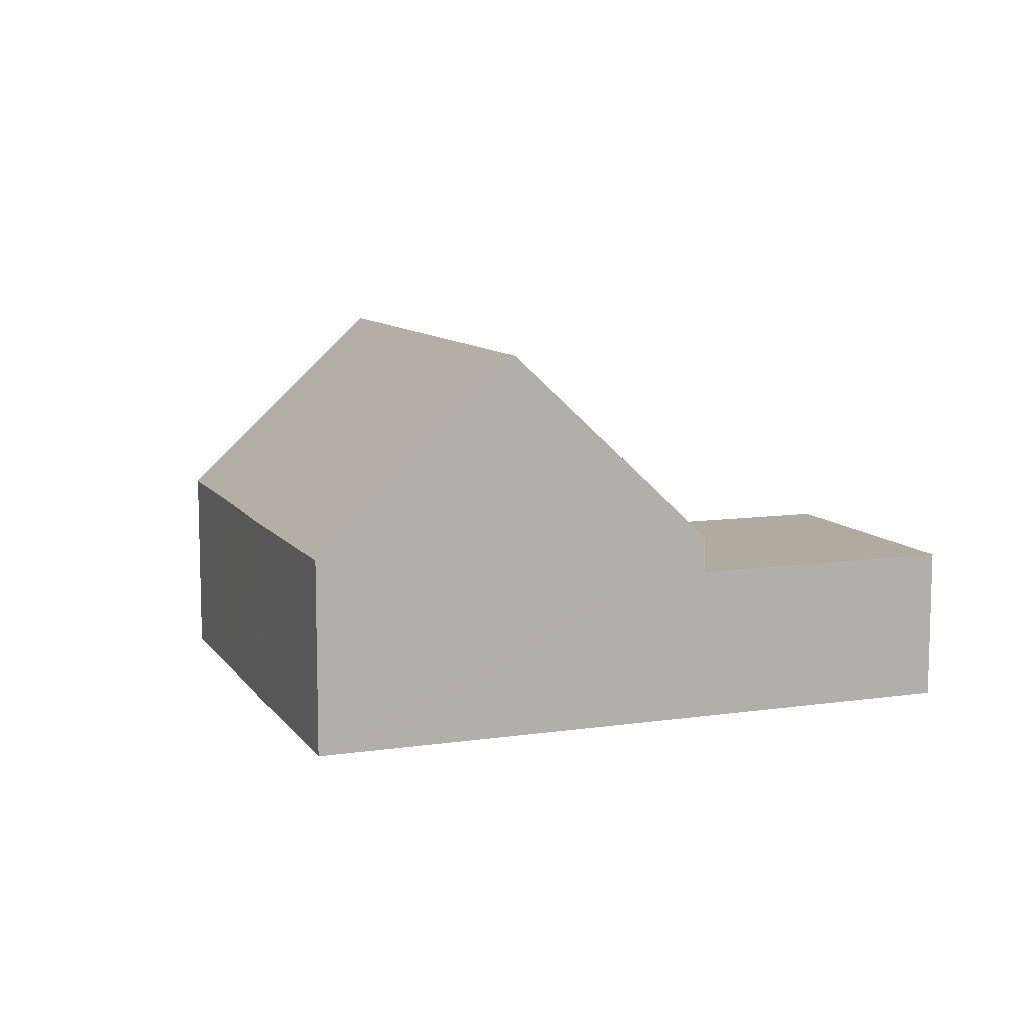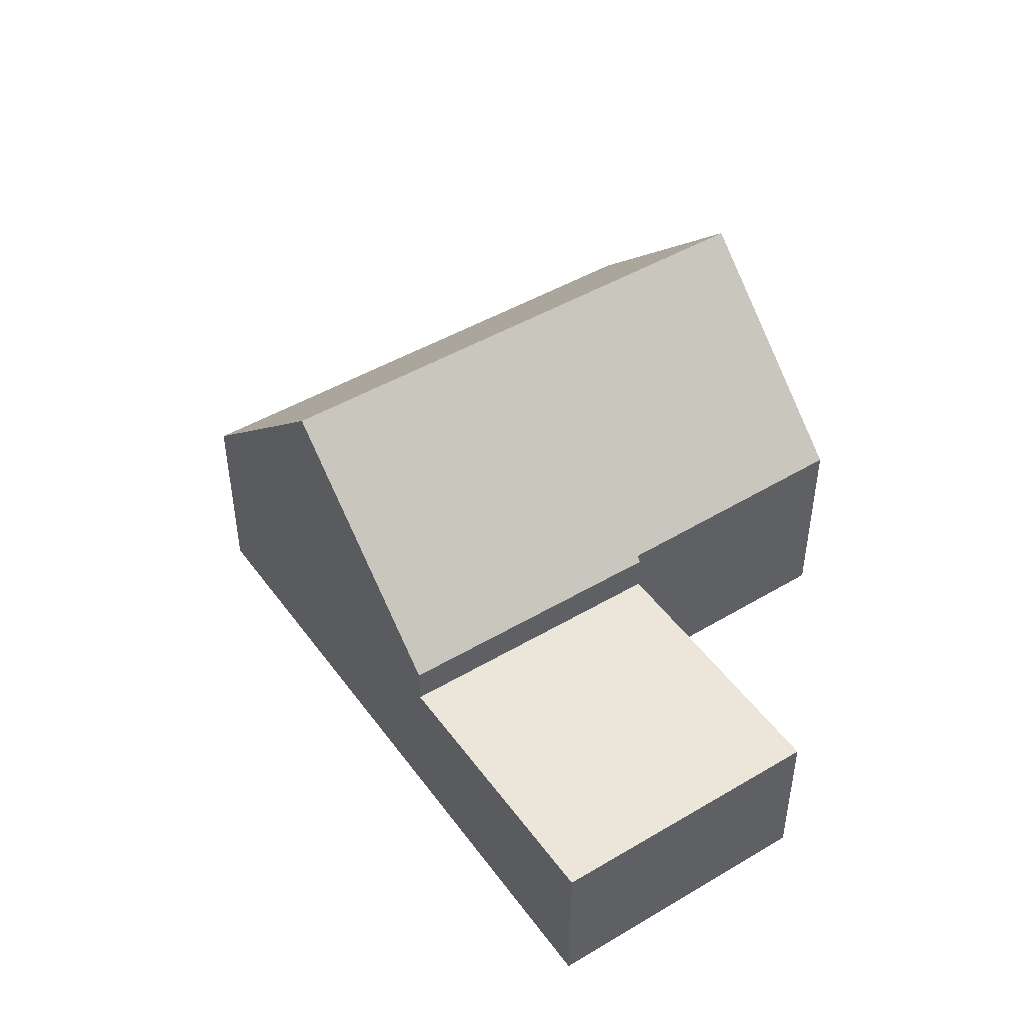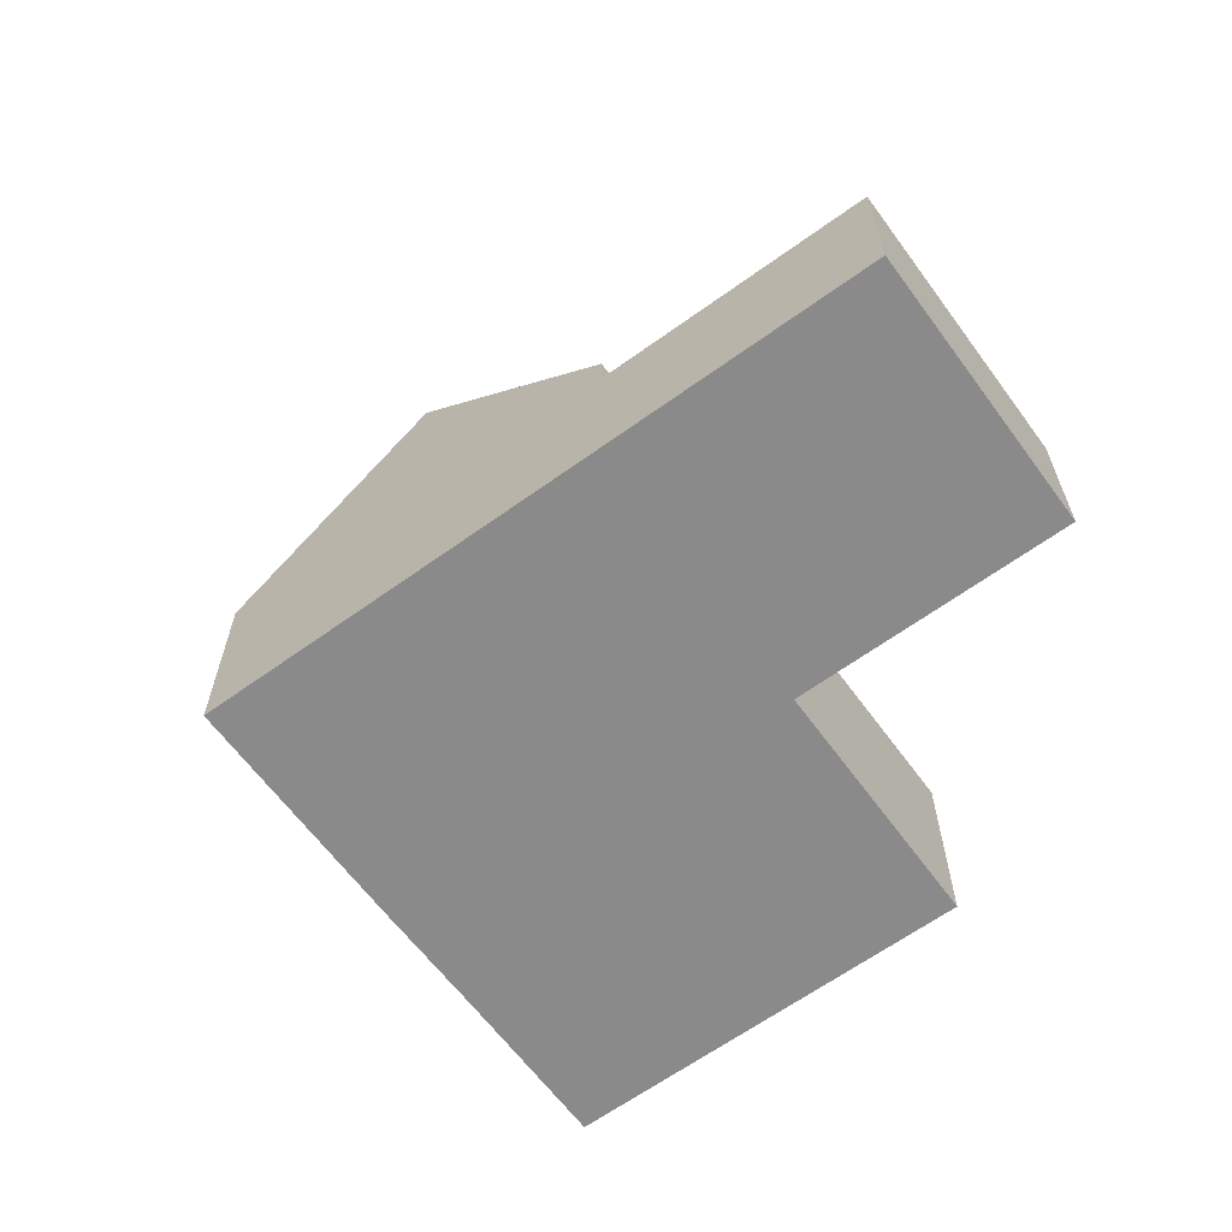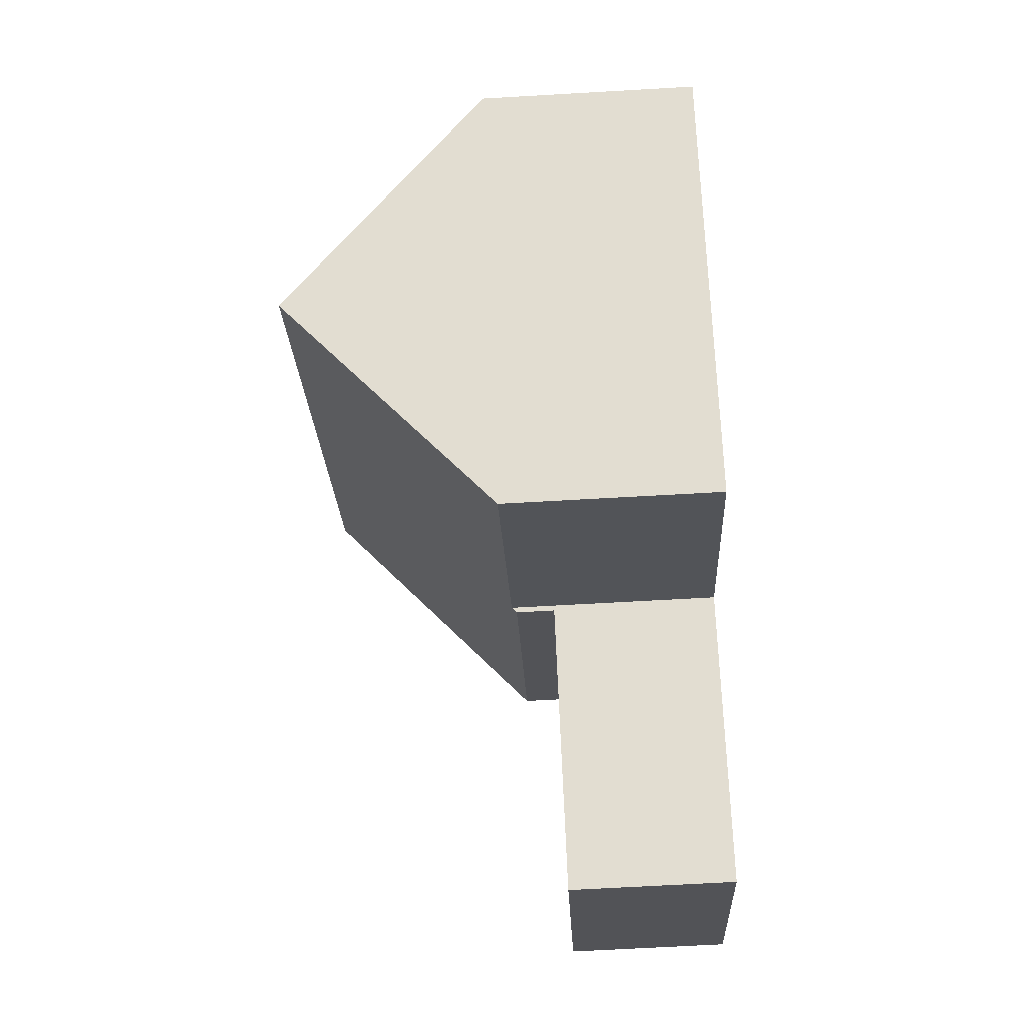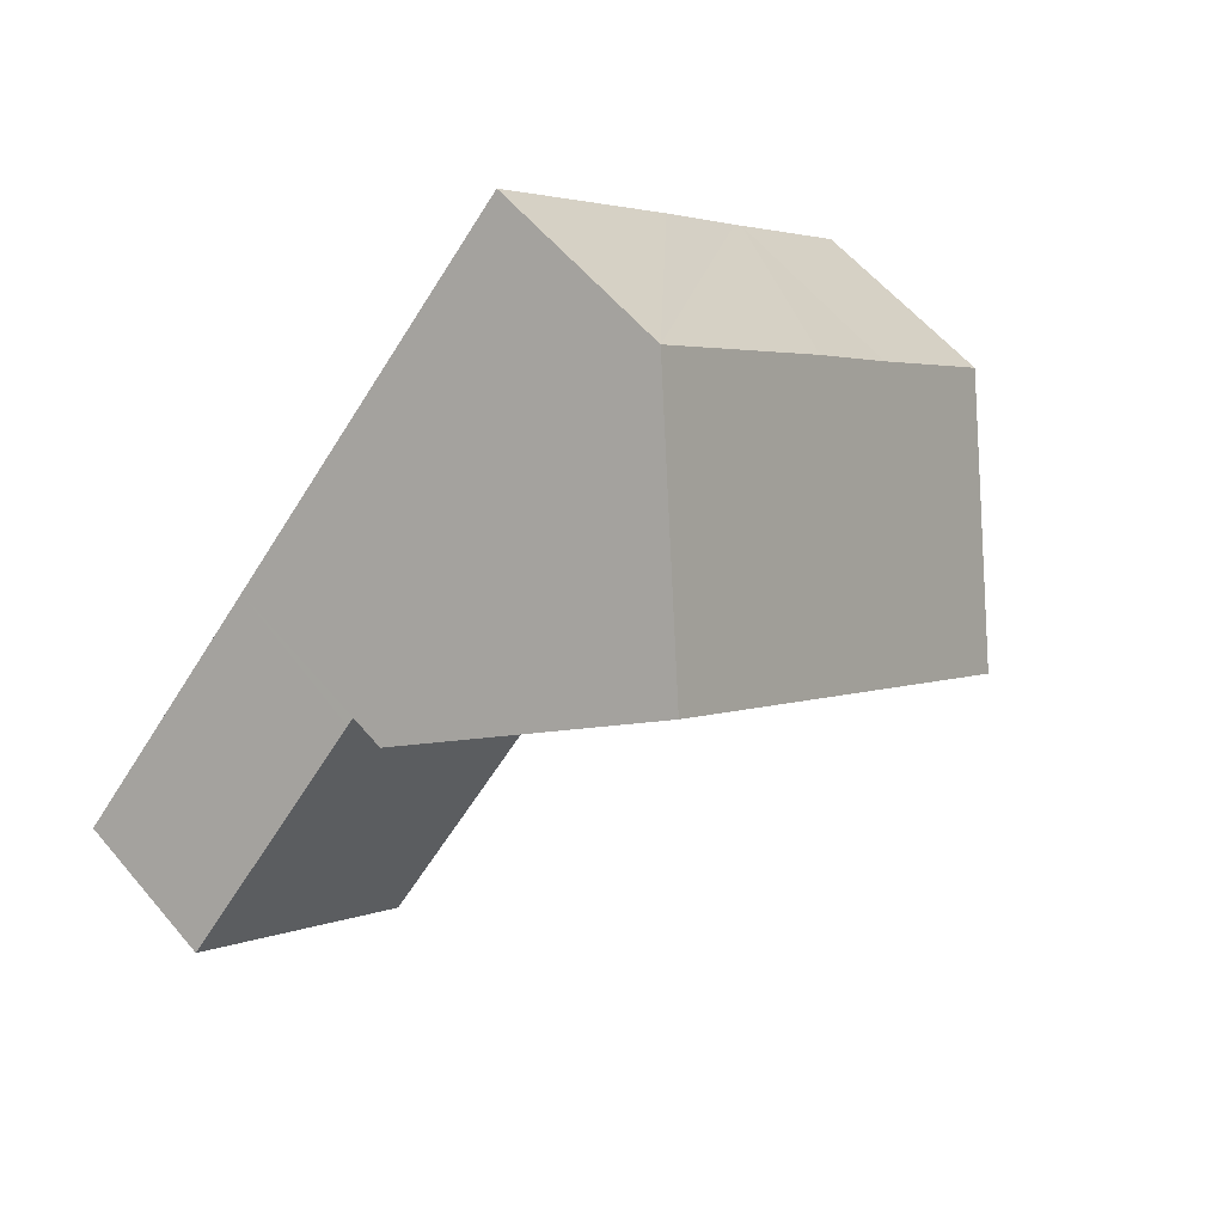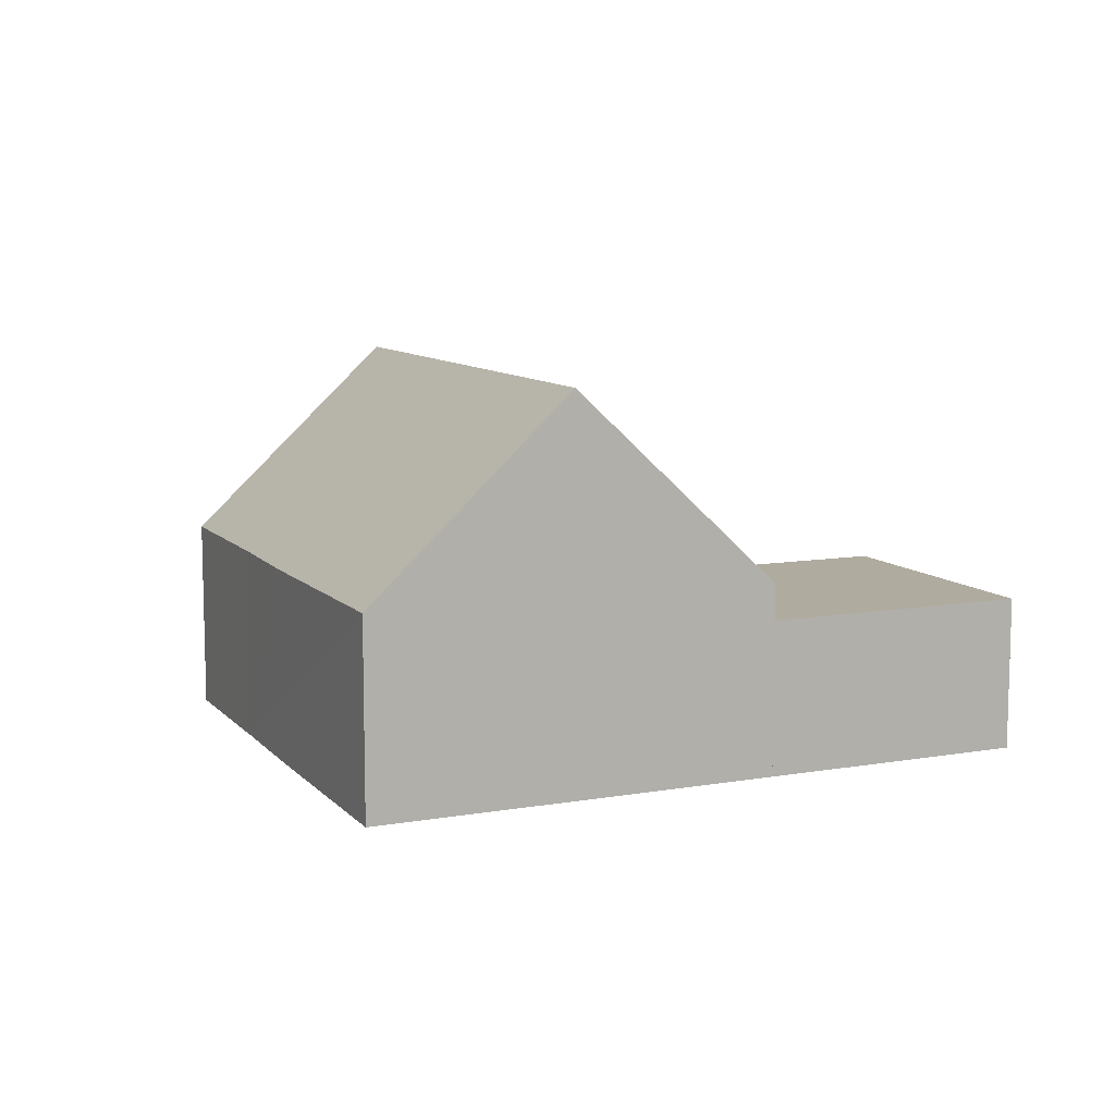
<metadata>
{"format":"obj","ext":"obj","renderer":"f3d","projection":"perspective","resolution":1024,"background":"white","views":[{"elev":9.6,"azim":25.3,"up":"+Y"},{"elev":46.9,"azim":102.0,"up":"+Y"},{"elev":-63.5,"azim":82.2,"up":"+Y"},{"elev":-66.7,"azim":-86.7,"up":"+Z"},{"elev":59.5,"azim":139.9,"up":"+Z"},{"elev":9.7,"azim":21.9,"up":"+Y"}]}
</metadata>
<code>
v  10.46 6.065 8.235
v  5.146 4.766 5.029
v  9.5 4.786 9.23
v  13 9.467 5.589
v  7.954 9.467 0.685
v  4.444 4.774 4.335
v  3.144 4.788 3.051
v  2.93 4.788 2.843
v  0 4.786 2.931e-16
v  3.515 9.467 -3.627
v  11.63 4.674 -2.957
v  16.59 4.674 1.861
v  11.54 4.786 -2.87
v  11.45 4.787 -2.954
v  10.31 4.798 -4.046
v  6.998 4.828 -7.222
v  0 0 0
v  2.93 -1.741e-16 2.843
v  3.144 -1.868e-16 3.051
v  4.444 -2.654e-16 4.335
v  5.146 -3.079e-16 5.029
v  9.5 -5.652e-16 9.23
v  10.46 -5.042e-16 8.235
v  13 -3.422e-16 5.589
v  16.59 -1.14e-16 1.861
v  11.63 1.811e-16 -2.957
v  11.54 1.757e-16 -2.87
v  6.998 4.422e-16 -7.222
v  11.45 1.809e-16 -2.954
v  10.31 2.477e-16 -4.046
v  3.515 2.221e-16 -3.627
v  21.11 3.789 -3.108
v  16.75 3.789 1.691
v  21.24 3.789 -2.979
v  16.3 3.789 -7.77
v  16.59 3.789 1.861
v  11.63 3.789 -2.957
v  21.24 1.824e-16 -2.979
v  16.75 -1.035e-16 1.691
v  16.3 4.758e-16 -7.77
v  21.11 1.903e-16 -3.108
g defaultobject
f 1 2 3
f 2 1 4
f 2 4 5
f 2 5 6
f 6 5 7
f 7 5 8
f 8 5 9
f 9 5 10
f 11 4 12
f 4 11 13
f 4 13 5
f 5 13 14
f 5 14 15
f 5 15 10
f 10 15 16
f 17 8 9
f 8 17 18
f 8 18 7
f 7 18 6
f 6 18 2
f 2 18 3
f 3 18 19
f 3 19 20
f 3 20 21
f 3 21 22
f 22 1 3
f 1 22 4
f 4 22 12
f 12 22 23
f 12 23 24
f 12 24 25
f 25 11 12
f 11 25 26
f 27 14 13
f 14 27 15
f 15 27 16
f 16 27 28
f 28 27 29
f 28 29 30
f 11 27 13
f 27 11 26
f 28 10 16
f 10 28 9
f 9 28 31
f 9 31 17
f 31 18 17
f 18 31 19
f 19 31 28
f 19 28 20
f 20 28 21
f 21 28 22
f 22 28 30
f 22 30 29
f 22 29 23
f 23 29 24
f 24 29 27
f 24 27 26
f 24 26 25
f 32 33 34
f 33 32 35
f 33 35 36
f 36 35 37
f 25 33 36
f 33 25 34
f 34 25 38
f 38 25 39
f 38 32 34
f 32 38 35
f 35 38 40
f 40 38 41
f 40 37 35
f 37 40 26
f 26 36 37
f 36 26 25
f 39 41 38
f 41 39 40
f 40 39 25
f 40 25 26

</code>
